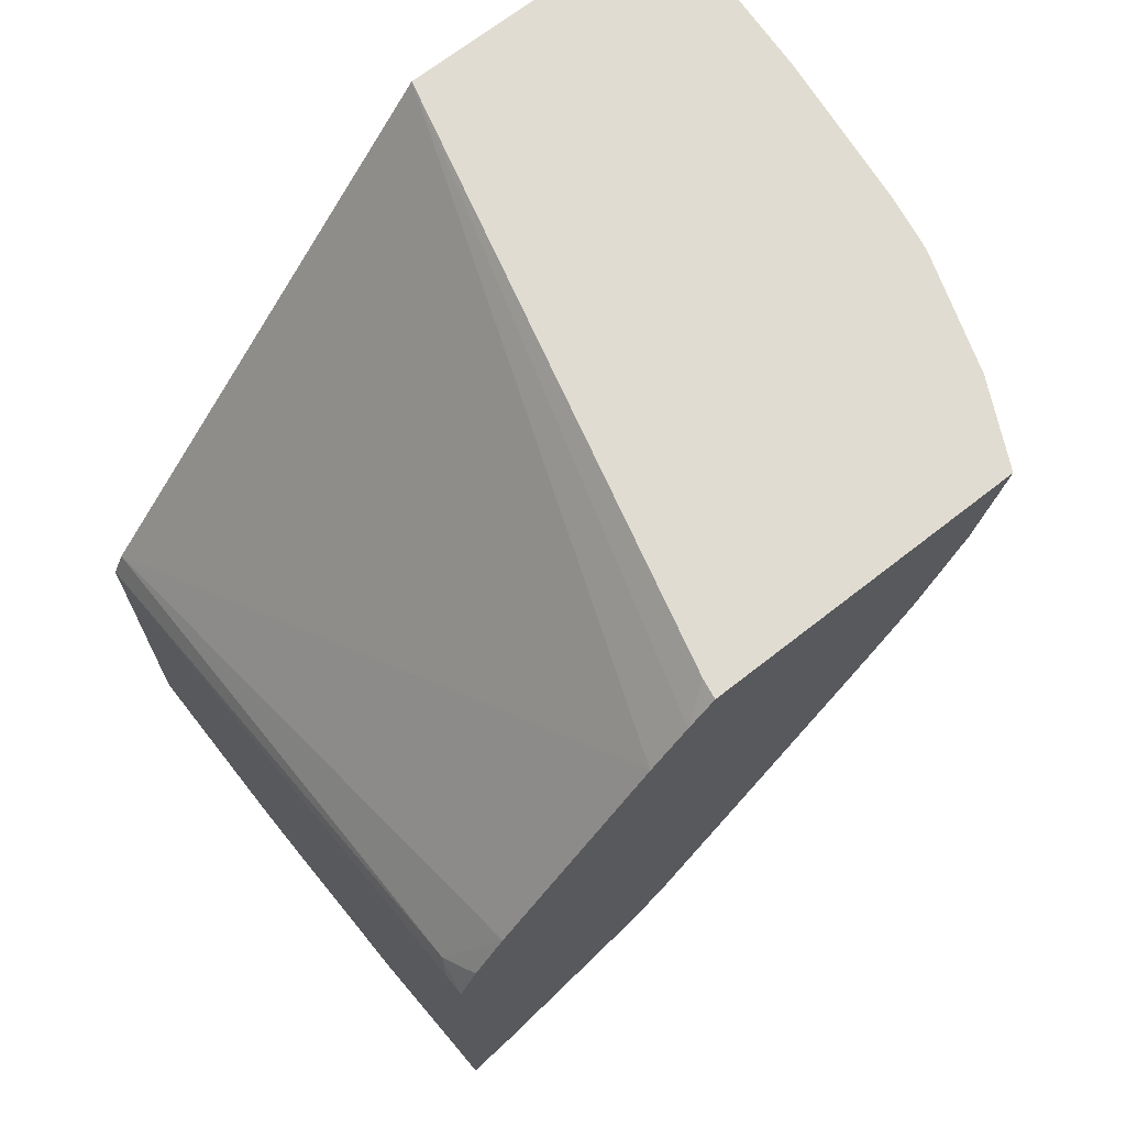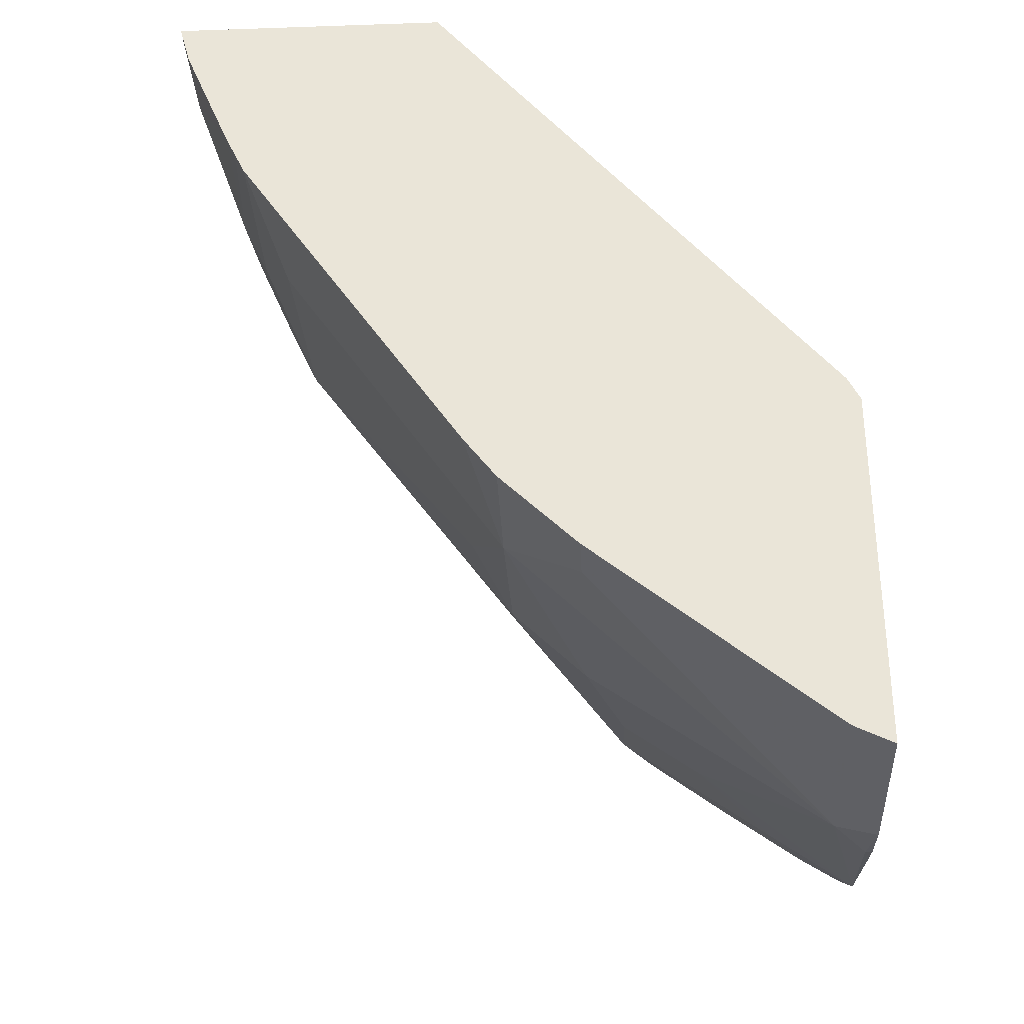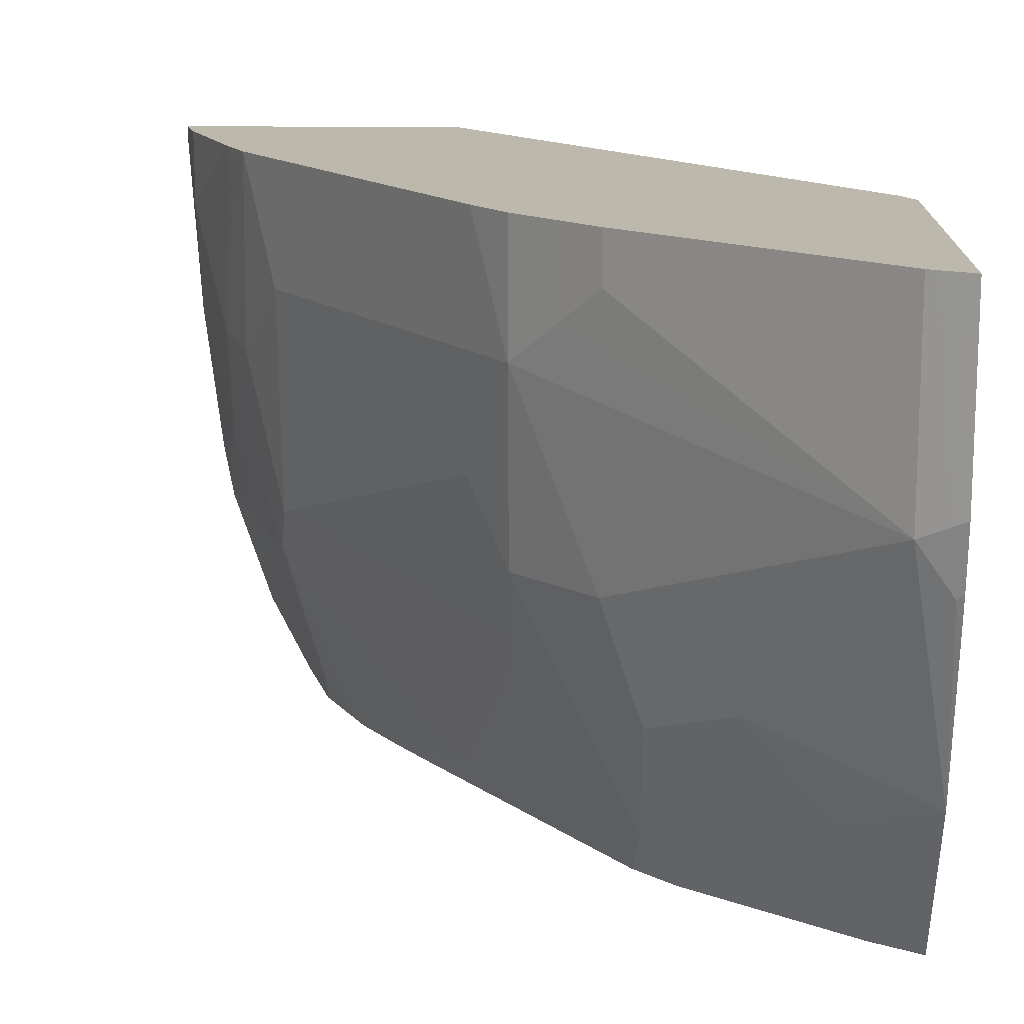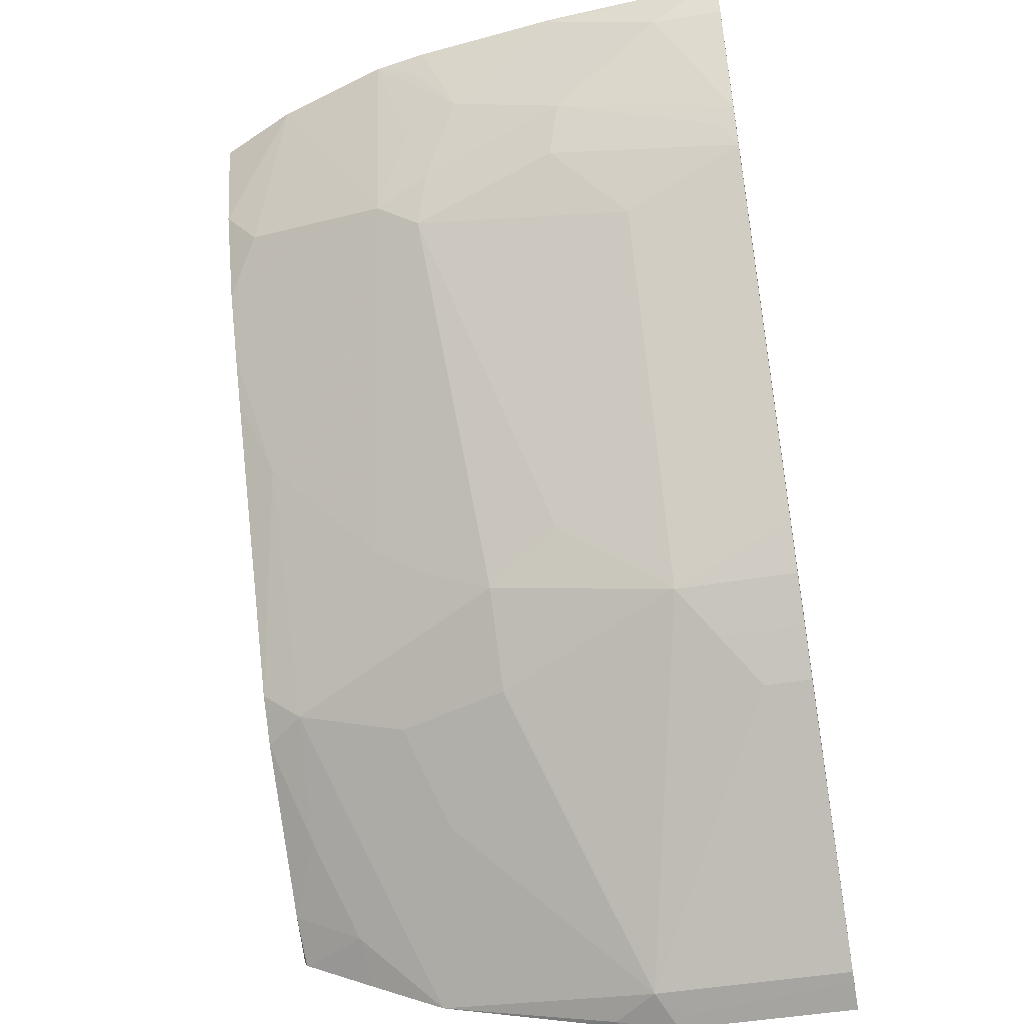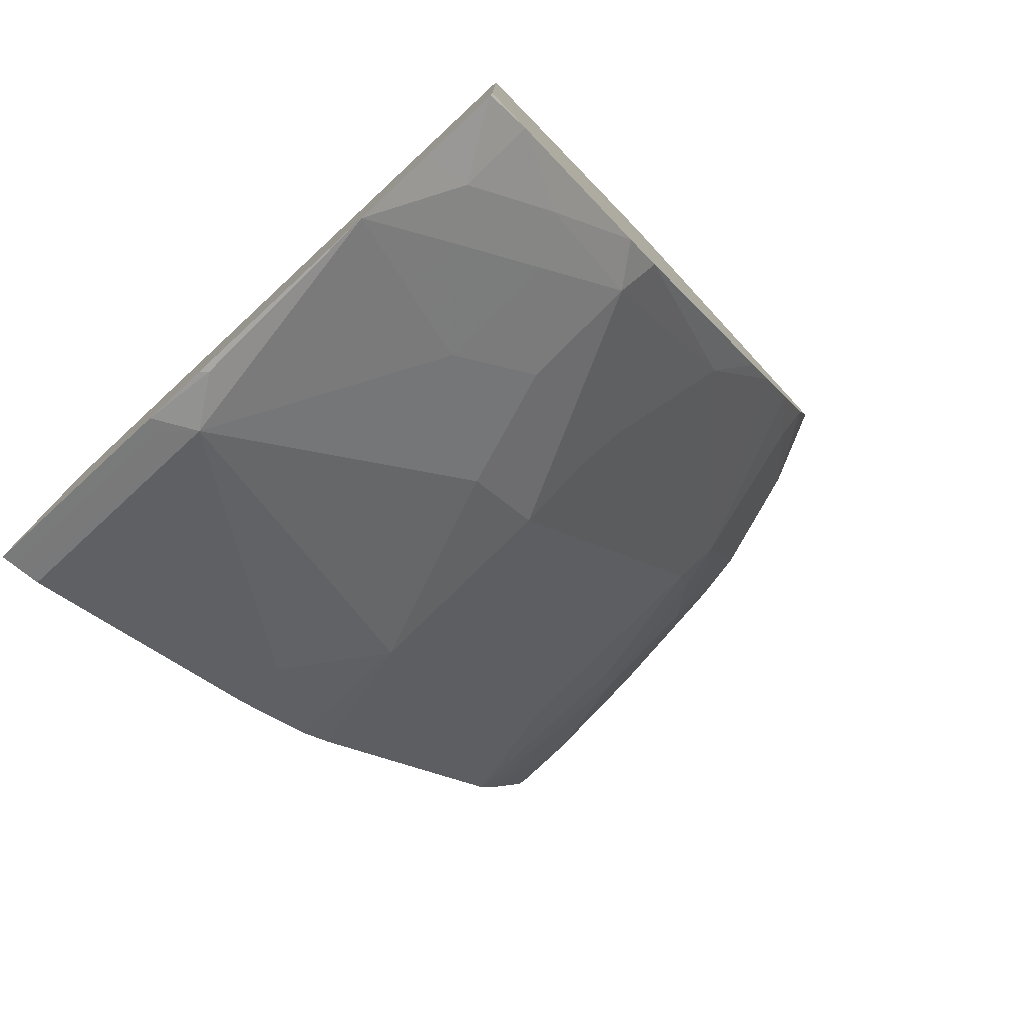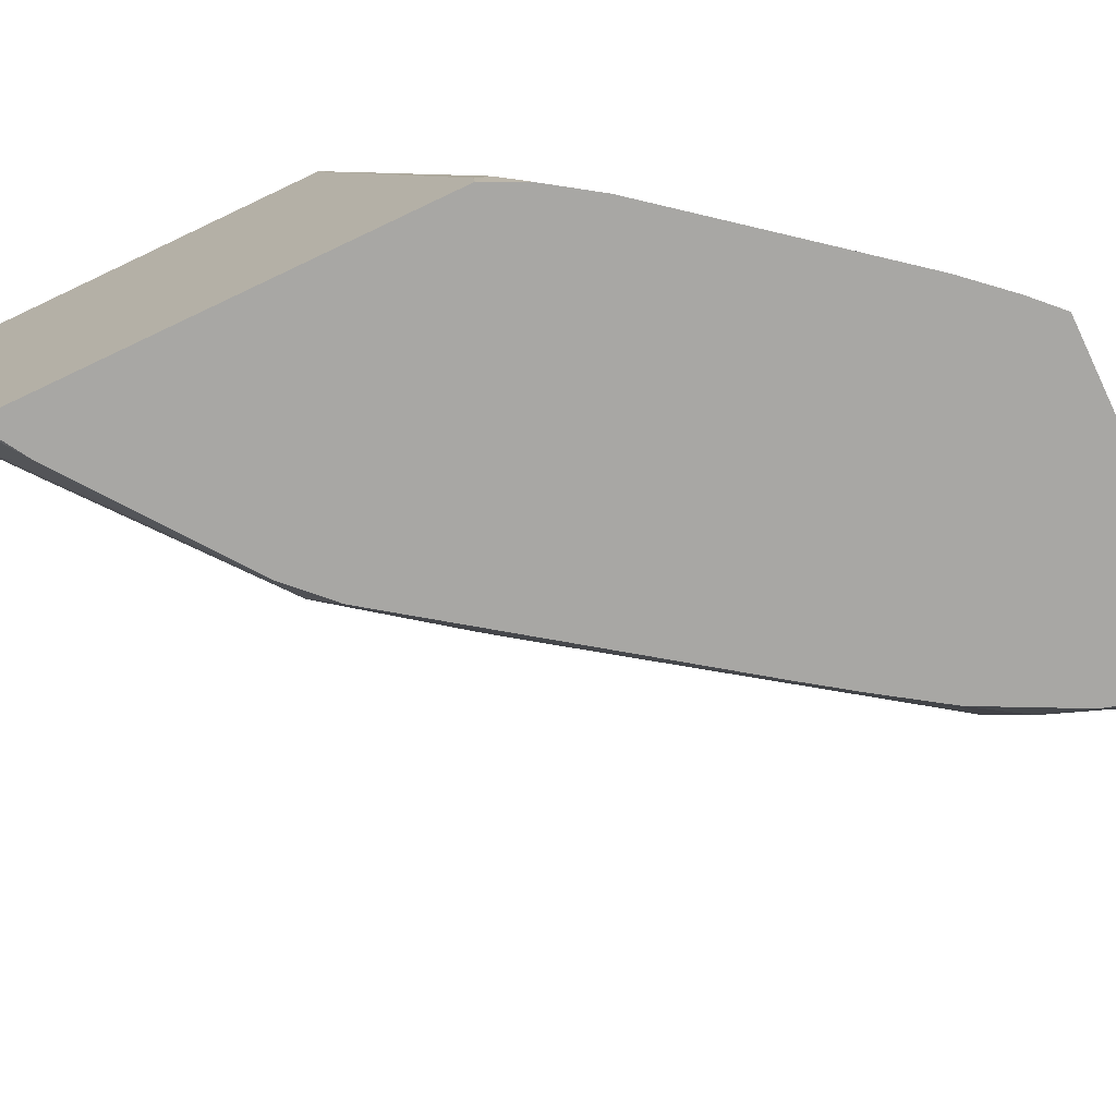
<metadata>
{"format":"obj","ext":"obj","renderer":"f3d","projection":"perspective","resolution":1024,"background":"white","views":[{"elev":69.1,"azim":141.9,"up":"+Y"},{"elev":-33.2,"azim":2.7,"up":"+Y"},{"elev":14.8,"azim":1.2,"up":"+Z"},{"elev":-48.2,"azim":-79.5,"up":"+Y"},{"elev":-77.9,"azim":132.7,"up":"+Y"},{"elev":-74.6,"azim":115.4,"up":"+Z"}]}
</metadata>
<code>
v -0.7877 0.002028 -0.005807
v -0.7877 0.002028 -0.001172
v -0.7819 0.002028 -0.09536
v -0.7819 -2.761e-05 -0.09536
v -0.7819 -0.01908 -0.03817
v -0.7819 -0.01908 -0.001172
v -0.6495 0.002028 -0.001172
v -0.7734 0.002028 -0.1696
v -0.7629 -0.03818 -0.1526
v -0.7629 -0.05724 -0.09536
v -0.7575 -0.07749 -0.001172
v -0.5457 -0.03077 -0.2935
v -0.5637 -0.01065 -0.2935
v -0.578 0.002028 -0.284
v -0.4514 -0.2416 -0.001172
v -0.7687 0.002028 -0.1965
v -0.7692 -0.006365 -0.178
v -0.7533 -0.04769 -0.1812
v -0.7342 -0.08584 -0.2003
v -0.7438 -0.07629 -0.1716
v -0.7311 -0.1017 -0.178
v -0.7501 -0.08267 -0.1017
v -0.7474 -0.09894 -0.001172
v -0.7533 -0.08584 -0.009555
v -0.4694 -0.1261 -0.2935
v -0.567 -0.007393 -0.2935
v -0.5764 0.002028 -0.2935
v -0.4476 -0.2491 -0.001172
v -0.4482 -0.1621 -0.2765
v -0.7496 0.002028 -0.2537
v -0.7152 -0.06678 -0.2765
v -0.694 -0.09016 -0.2935
v -0.6737 -0.1206 -0.2935
v -0.6389 -0.1812 -0.2765
v -0.6198 -0.2384 -0.2193
v -0.6167 -0.2543 -0.1971
v -0.7311 -0.1208 -0.0636
v -0.6167 -0.2733 -0.1589
v -0.6357 -0.2543 -0.1208
v -0.7092 -0.1562 -0.001172
v -0.4541 -0.1489 -0.2935
v -0.73 0.002028 -0.2935
v -0.4452 -0.2539 -0.001172
v -0.4452 -0.1681 -0.2825
v -0.4452 -0.1673 -0.2935
v -0.7163 -0.04555 -0.2935
v -0.658 -0.143 -0.2935
v -0.5626 -0.2765 -0.2935
v -0.5595 -0.2924 -0.2734
v -0.6167 -0.2924 -0.0636
v -0.633 -0.2706 -0.001172
v -0.5595 -0.3115 -0.2161
v -0.5785 -0.3115 -0.1589
v -0.4452 -0.4353 -0.001172
v -0.4452 -0.3661 -0.2935
v -0.5436 -0.2956 -0.2935
v -0.5054 -0.3337 -0.2765
v -0.5213 -0.3306 -0.2543
v -0.5213 -0.3497 -0.1971
v -0.5404 -0.3497 -0.1399
v -0.4641 -0.4259 -0.1017
v -0.5976 -0.3115 -0.04452
v -0.6167 -0.2924 -0.001172
v -0.4514 -0.4323 -0.001172
v -0.4452 -0.4353 -0.0921
v -0.4452 -0.3685 -0.2922
v -0.4673 -0.3528 -0.2935
v -0.4673 -0.3719 -0.2575
v -0.4832 -0.3687 -0.2352
v -0.4452 -0.4064 -0.2157
v -0.4482 -0.4291 -0.124
v -0.4514 -0.4323 -0.08901
v -0.4589 -0.4285 -0.001172
v -0.4641 -0.4259 -0.001172
v -0.5785 -0.3306 -0.02543
v -0.5976 -0.3115 -0.001172
v -0.4452 -0.4306 -0.121
v -0.4452 -0.3689 -0.2914
v -0.4452 -0.3876 -0.2541
v -0.4452 -0.4261 -0.1389
v -0.5785 -0.3306 -0.001172
f 38 52 53
f 43 77 80
f 38 53 50
f 38 50 39
f 43 54 65
f 43 65 77
f 43 80 70
f 48 56 49
f 43 79 78
f 43 78 66
f 43 66 55
f 43 55 45
f 43 45 44
f 49 56 57
f 38 49 52
f 43 70 79
f 37 51 40
f 22 37 23
f 37 39 50
f 21 39 37
f 49 57 58
f 25 29 41
f 28 43 29
f 29 44 45
f 29 45 41
f 29 43 44
f 37 50 51
f 30 42 46
f 31 46 32
f 33 47 34
f 34 48 49
f 34 49 35
f 34 47 48
f 35 49 36
f 36 49 38
f 30 46 31
f 49 58 59
f 68 79 70
f 50 53 60
f 61 72 73
f 61 73 74
f 61 74 81
f 61 81 75
f 61 75 62
f 62 75 81
f 62 81 76
f 61 65 72
f 64 73 72
f 66 78 67
f 67 78 68
f 68 78 79
f 21 38 39
f 68 70 69
f 70 80 71
f 71 80 77
f 65 71 77
f 61 71 65
f 61 70 71
f 59 61 60
f 50 60 61
f 50 61 62
f 50 62 76
f 50 76 63
f 50 63 51
f 52 59 60
f 52 60 53
f 54 64 72
f 54 72 65
f 55 66 67
f 56 67 57
f 57 67 68
f 57 68 69
f 57 69 58
f 58 69 59
f 59 69 70
f 59 70 61
f 49 59 52
f 21 36 38
f 23 37 40
f 19 36 21
f 2 74 73
f 2 73 64
f 2 64 54
f 2 54 43
f 2 43 28
f 2 28 15
f 2 15 7
f 2 81 74
f 3 8 4
f 4 9 10
f 4 10 5
f 5 10 11
f 5 11 6
f 7 12 13
f 7 13 14
f 7 15 12
f 4 8 9
f 8 16 17
f 2 63 76
f 2 40 51
f 21 37 22
f 1 2 7
f 1 7 14
f 1 14 27
f 1 27 42
f 1 42 30
f 1 30 16
f 2 51 63
f 1 16 8
f 1 3 4
f 1 4 5
f 1 5 6
f 1 6 2
f 2 6 11
f 2 11 23
f 2 23 40
f 1 8 3
f 8 17 9
f 2 76 81
f 9 16 18
f 12 42 27
f 12 27 26
f 12 26 13
f 12 15 25
f 13 26 14
f 14 26 27
f 15 29 25
f 16 30 19
f 16 19 18
f 19 21 20
f 19 30 31
f 19 31 32
f 19 32 33
f 19 33 34
f 19 34 35
f 9 17 16
f 19 35 36
f 12 46 42
f 12 32 46
f 15 28 29
f 12 33 32
f 9 18 19
f 9 20 10
f 10 20 21
f 10 21 22
f 10 22 23
f 10 23 24
f 10 24 11
f 11 24 23
f 9 19 20
f 12 41 45
f 12 45 55
f 12 55 67
f 12 67 56
f 12 56 48
f 12 48 47
f 12 47 33
f 12 25 41

</code>
